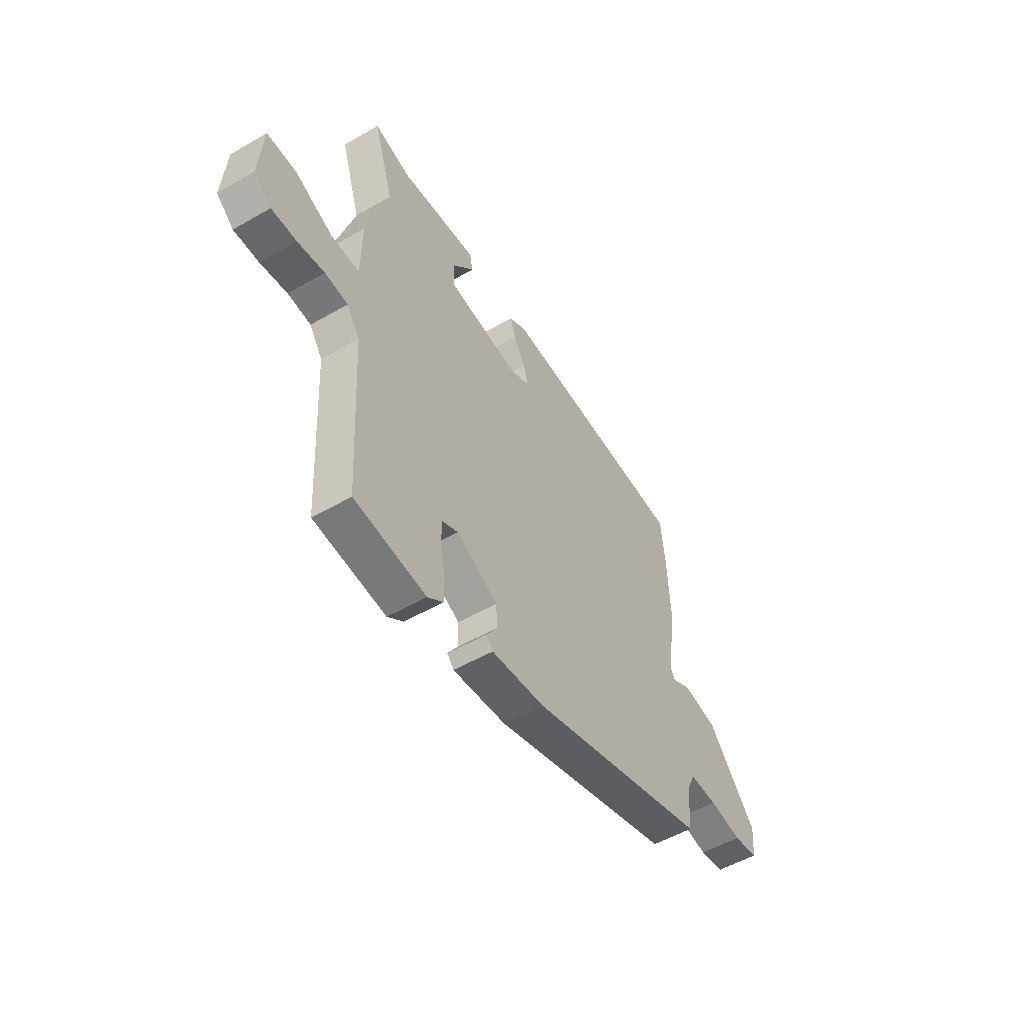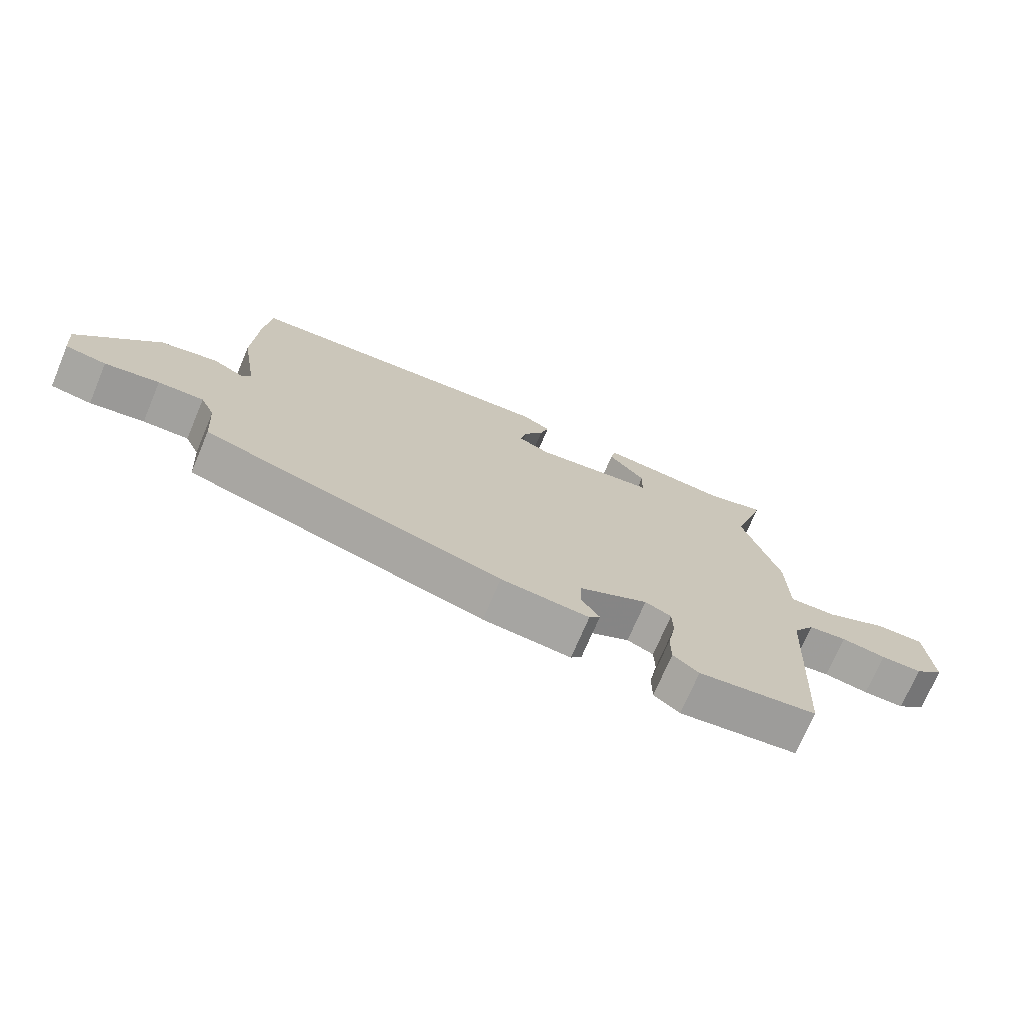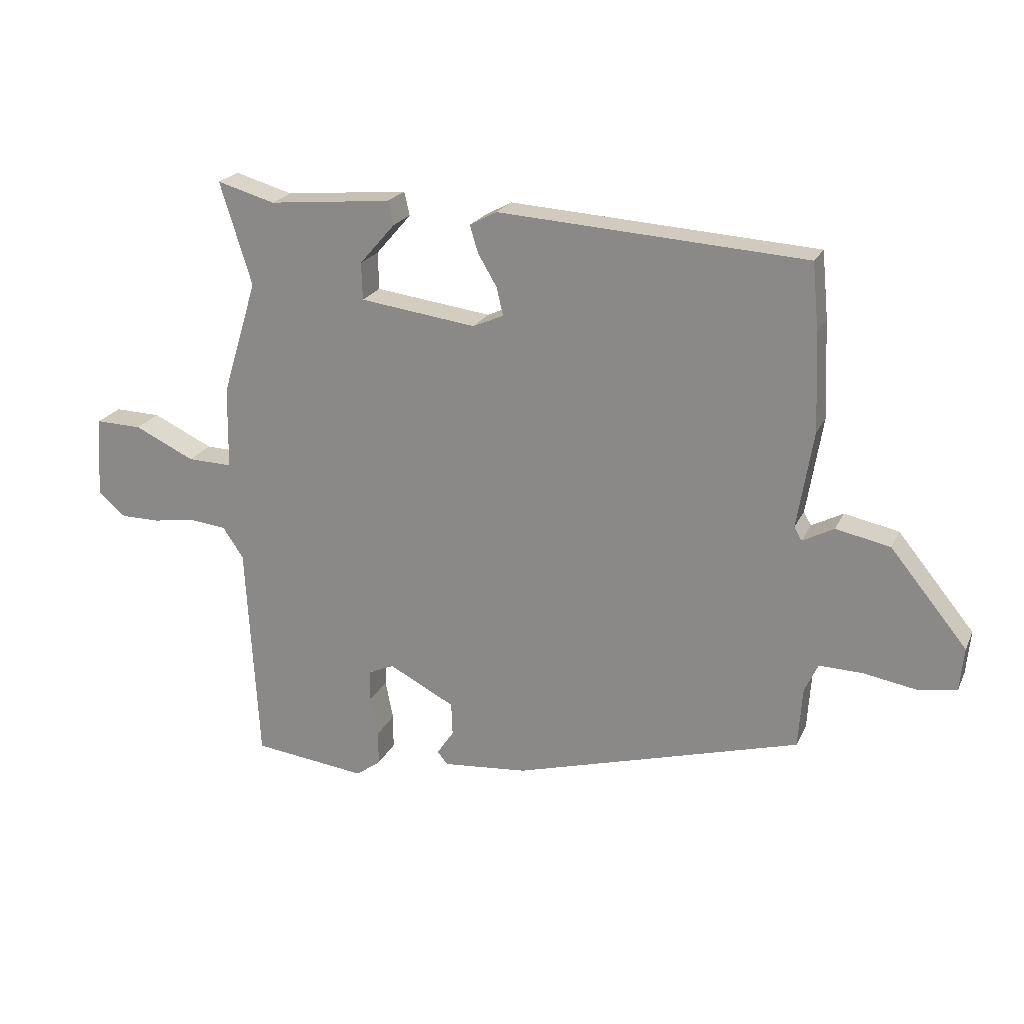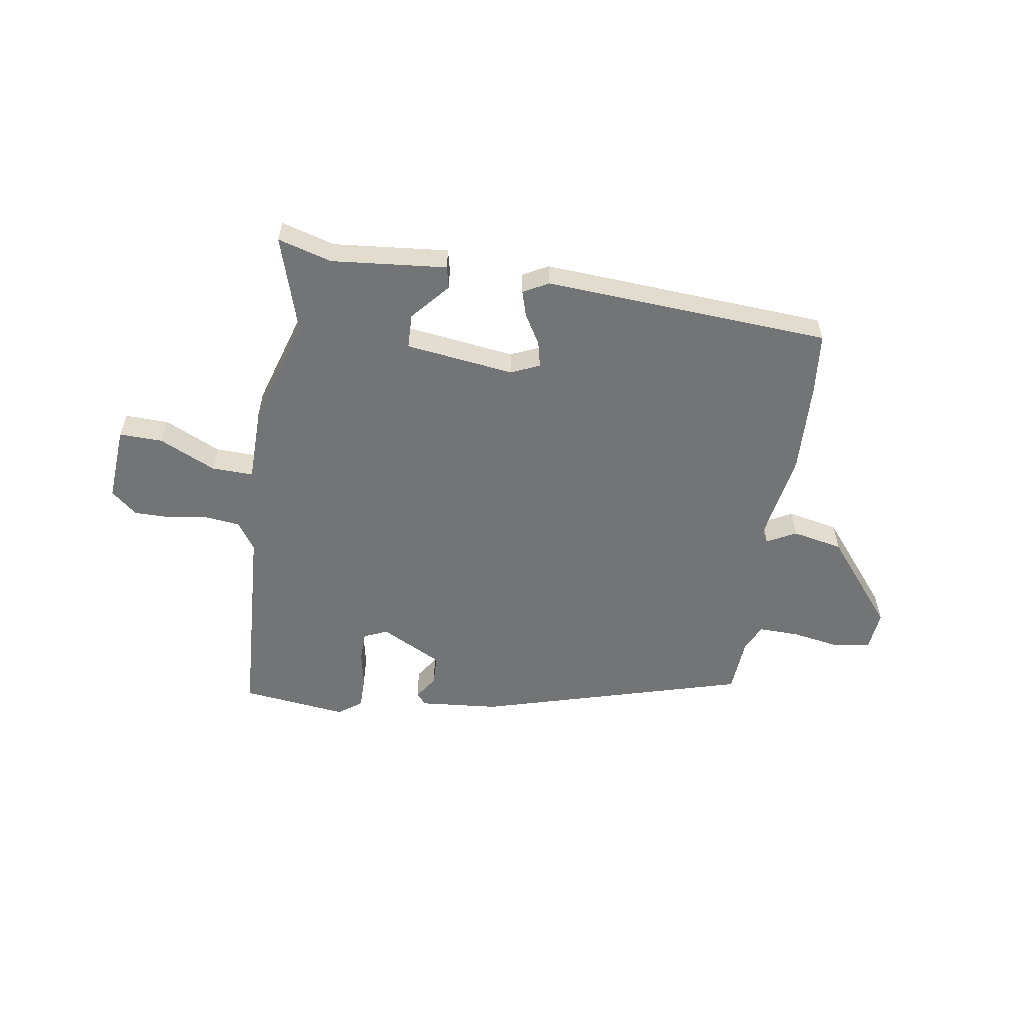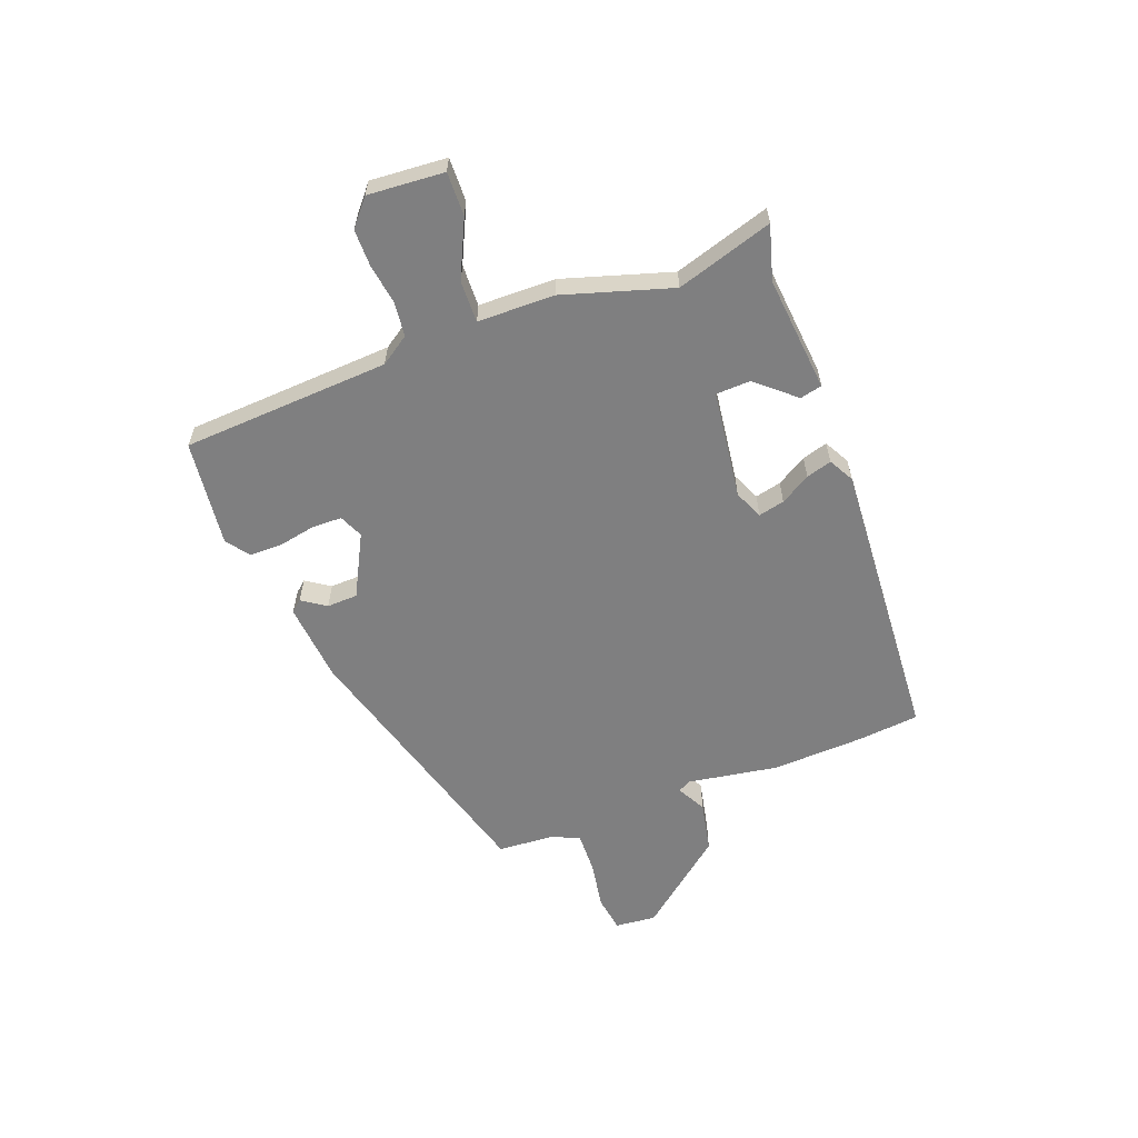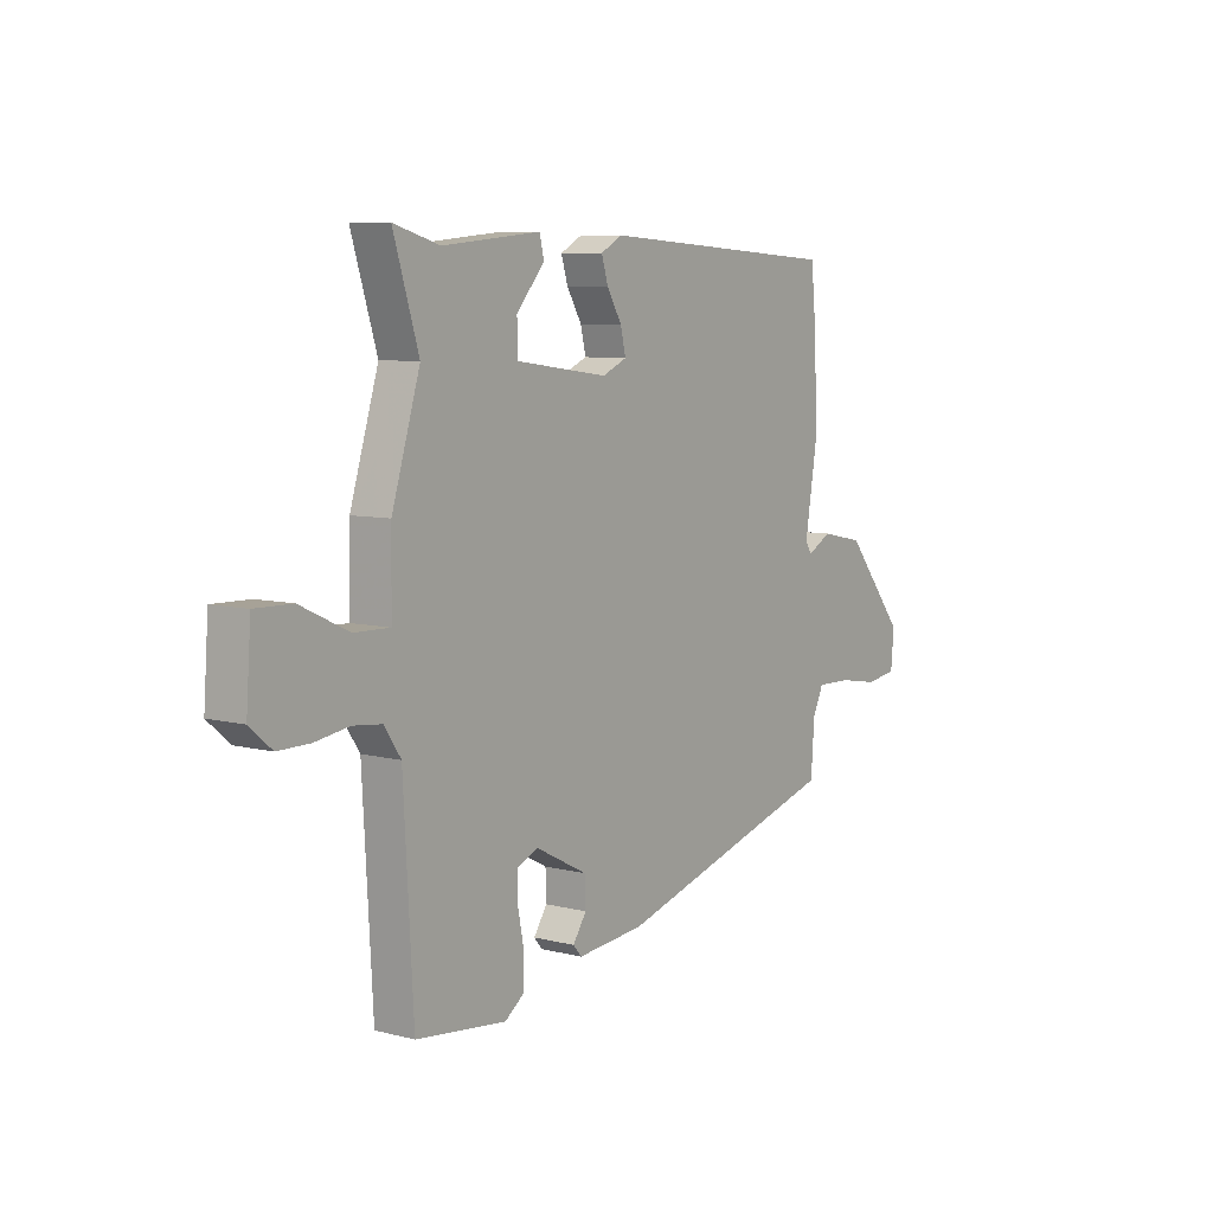
<metadata>
{"format":"obj","ext":"obj","renderer":"f3d","projection":"perspective","resolution":1024,"background":"white","views":[{"elev":-52.4,"azim":-58.1,"up":"+Z"},{"elev":-72.5,"azim":157.1,"up":"+Z"},{"elev":21.7,"azim":19.8,"up":"+Z"},{"elev":-56.1,"azim":-8.9,"up":"+Y"},{"elev":-59.8,"azim":-69.3,"up":"+Y"},{"elev":7.6,"azim":-54.4,"up":"+Z"}]}
</metadata>
<code>
v 0.499 0.07 0.511
v 0.51 0.07 0.399
v 0.517 0.07 0.233
v 0.49 0.07 0.068
v 0.503 0.07 0.046
v 0.556 0.07 0.074
v 0.648 0.07 0.055
v 0.778 0.07 -0.104
v 0.771 0.07 -0.178
v 0.705 0.07 -0.188
v 0.617 0.07 -0.173
v 0.543 0.07 -0.171
v 0.52 0.07 -0.22
v 0.513 0.07 -0.323
v 0.026 0.07 -0.462
v -0.118 0.07 -0.475
v -0.136 0.07 -0.454
v -0.107 0.07 -0.411
v -0.109 0.07 -0.355
v -0.221 0.07 -0.297
v -0.264 0.07 -0.316
v -0.265 0.07 -0.37
v -0.252 0.07 -0.437
v -0.252 0.07 -0.496
v -0.294 0.07 -0.527
v -0.487 0.07 -0.504
v -0.508 0.07 -0.128
v -0.543 0.07 -0.076
v -0.605 0.07 -0.069
v -0.678 0.07 -0.08
v -0.745 0.07 -0.08
v -0.792 0.07 -0.04
v -0.782 0.07 0.098
v -0.703 0.07 0.096
v -0.601 0.07 0.048
v -0.525 0.07 0.046
v -0.523 0.07 0.185
v -0.463 0.07 0.381
v -0.517 0.07 0.555
v -0.419 0.07 0.527
v -0.21 0.07 0.547
v -0.201 0.07 0.507
v -0.261 0.07 0.438
v -0.259 0.07 0.375
v -0.062 0.07 0.349
v -0.01 0.07 0.372
v -0.021 0.07 0.419
v -0.053 0.07 0.473
v -0.067 0.07 0.519
v -0.021 0.07 0.544
v 0.499 0 0.511
v 0.51 0 0.399
v 0.517 0 0.233
v 0.49 0 0.068
v 0.503 0 0.046
v 0.556 0 0.074
v 0.648 0 0.055
v 0.778 0 -0.104
v 0.771 0 -0.178
v 0.705 0 -0.188
v 0.617 0 -0.173
v 0.543 0 -0.171
v 0.52 0 -0.22
v 0.513 0 -0.323
v 0.026 0 -0.462
v -0.118 0 -0.475
v -0.136 0 -0.454
v -0.107 0 -0.411
v -0.109 0 -0.355
v -0.221 0 -0.297
v -0.264 0 -0.316
v -0.265 0 -0.37
v -0.252 0 -0.437
v -0.252 0 -0.496
v -0.294 0 -0.527
v -0.487 0 -0.504
v -0.508 0 -0.128
v -0.543 0 -0.076
v -0.605 0 -0.069
v -0.678 0 -0.08
v -0.745 0 -0.08
v -0.792 0 -0.04
v -0.782 0 0.098
v -0.703 0 0.096
v -0.601 0 0.048
v -0.525 0 0.046
v -0.523 0 0.185
v -0.463 0 0.381
v -0.517 0 0.555
v -0.419 0 0.527
v -0.21 0 0.547
v -0.201 0 0.507
v -0.261 0 0.438
v -0.259 0 0.375
v -0.062 0 0.349
v -0.01 0 0.372
v -0.021 0 0.419
v -0.053 0 0.473
v -0.067 0 0.519
v -0.021 0 0.544
f 2 3 4
f 1 2 4
f 50 1 4
f 49 50 4
f 48 49 4
f 47 48 4
f 46 47 4 5
f 45 46 5
f 44 45 5
f 40 41 42 43
f 40 43 44
f 39 40 44
f 38 39 44
f 38 44 5
f 37 38 5
f 36 37 5
f 33 34 35
f 32 33 35
f 31 32 35
f 30 31 35
f 29 30 35
f 28 29 35 36
f 27 28 36 5
f 25 26 27
f 24 25 27
f 23 24 27
f 22 23 27
f 21 22 27
f 20 21 27 5
f 16 17 18
f 15 16 18
f 14 15 18
f 13 14 18
f 12 13 18 19
f 9 10 11
f 8 9 11
f 7 8 11
f 6 7 11
f 5 6 11
f 5 11 12
f 5 12 19 20
f 54 53 52
f 54 52 51
f 54 51 100
f 54 100 99
f 54 99 98
f 54 98 97
f 55 54 97 96
f 55 96 95
f 55 95 94
f 93 92 91 90
f 94 93 90
f 94 90 89
f 94 89 88
f 55 94 88
f 55 88 87
f 55 87 86
f 85 84 83
f 85 83 82
f 85 82 81
f 85 81 80
f 85 80 79
f 86 85 79 78
f 55 86 78 77
f 77 76 75
f 77 75 74
f 77 74 73
f 77 73 72
f 77 72 71
f 55 77 71 70
f 68 67 66
f 68 66 65
f 68 65 64
f 68 64 63
f 69 68 63 62
f 61 60 59
f 61 59 58
f 61 58 57
f 61 57 56
f 61 56 55
f 62 61 55
f 70 69 62 55
f 1 51 52 2
f 2 52 53 3
f 3 53 54 4
f 4 54 55 5
f 5 55 56 6
f 6 56 57 7
f 7 57 58 8
f 8 58 59 9
f 9 59 60 10
f 10 60 61 11
f 11 61 62 12
f 12 62 63 13
f 13 63 64 14
f 14 64 65 15
f 15 65 66 16
f 16 66 67 17
f 17 67 68 18
f 18 68 69 19
f 19 69 70 20
f 20 70 71 21
f 21 71 72 22
f 22 72 73 23
f 23 73 74 24
f 24 74 75 25
f 25 75 76 26
f 26 76 77 27
f 27 77 78 28
f 28 78 79 29
f 29 79 80 30
f 30 80 81 31
f 31 81 82 32
f 32 82 83 33
f 33 83 84 34
f 34 84 85 35
f 35 85 86 36
f 36 86 87 37
f 37 87 88 38
f 38 88 89 39
f 39 89 90 40
f 40 90 91 41
f 41 91 92 42
f 42 92 93 43
f 43 93 94 44
f 44 94 95 45
f 45 95 96 46
f 46 96 97 47
f 47 97 98 48
f 48 98 99 49
f 49 99 100 50
f 50 100 51 1

</code>
